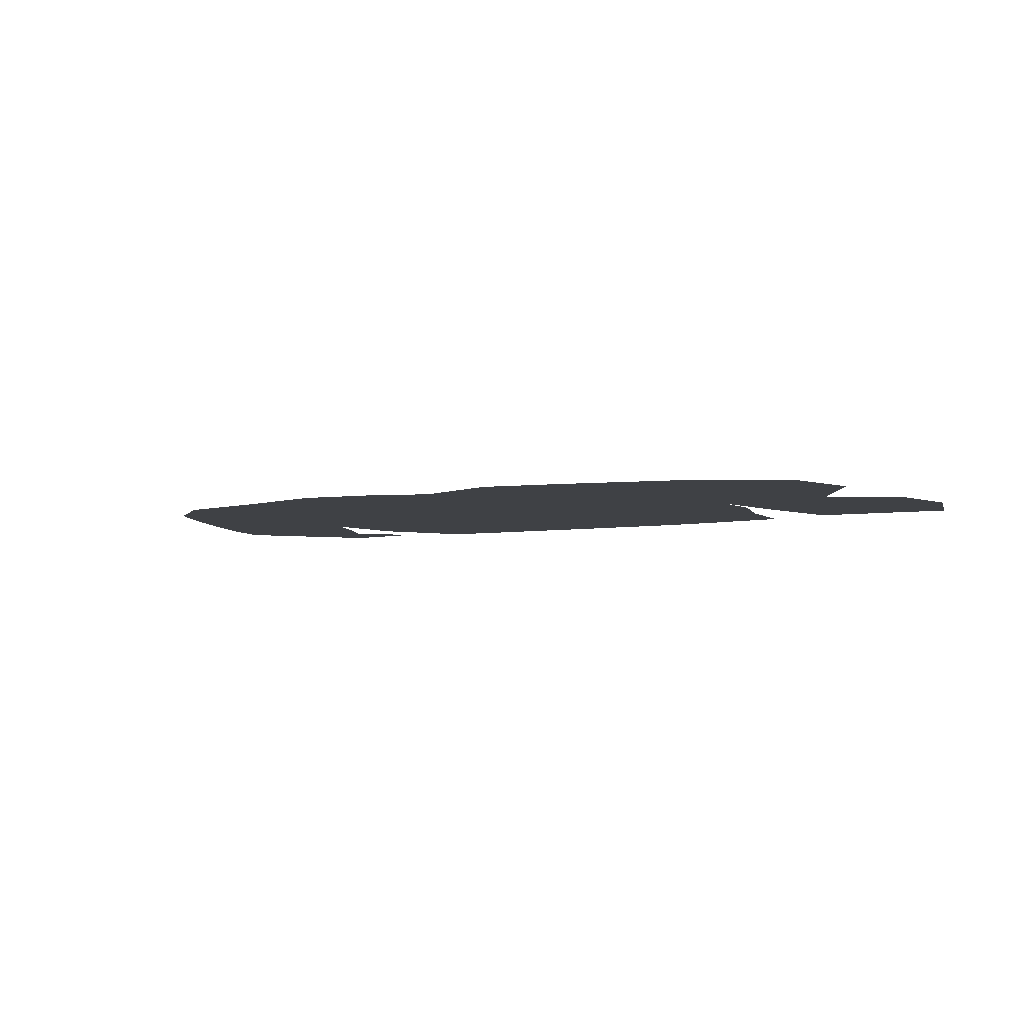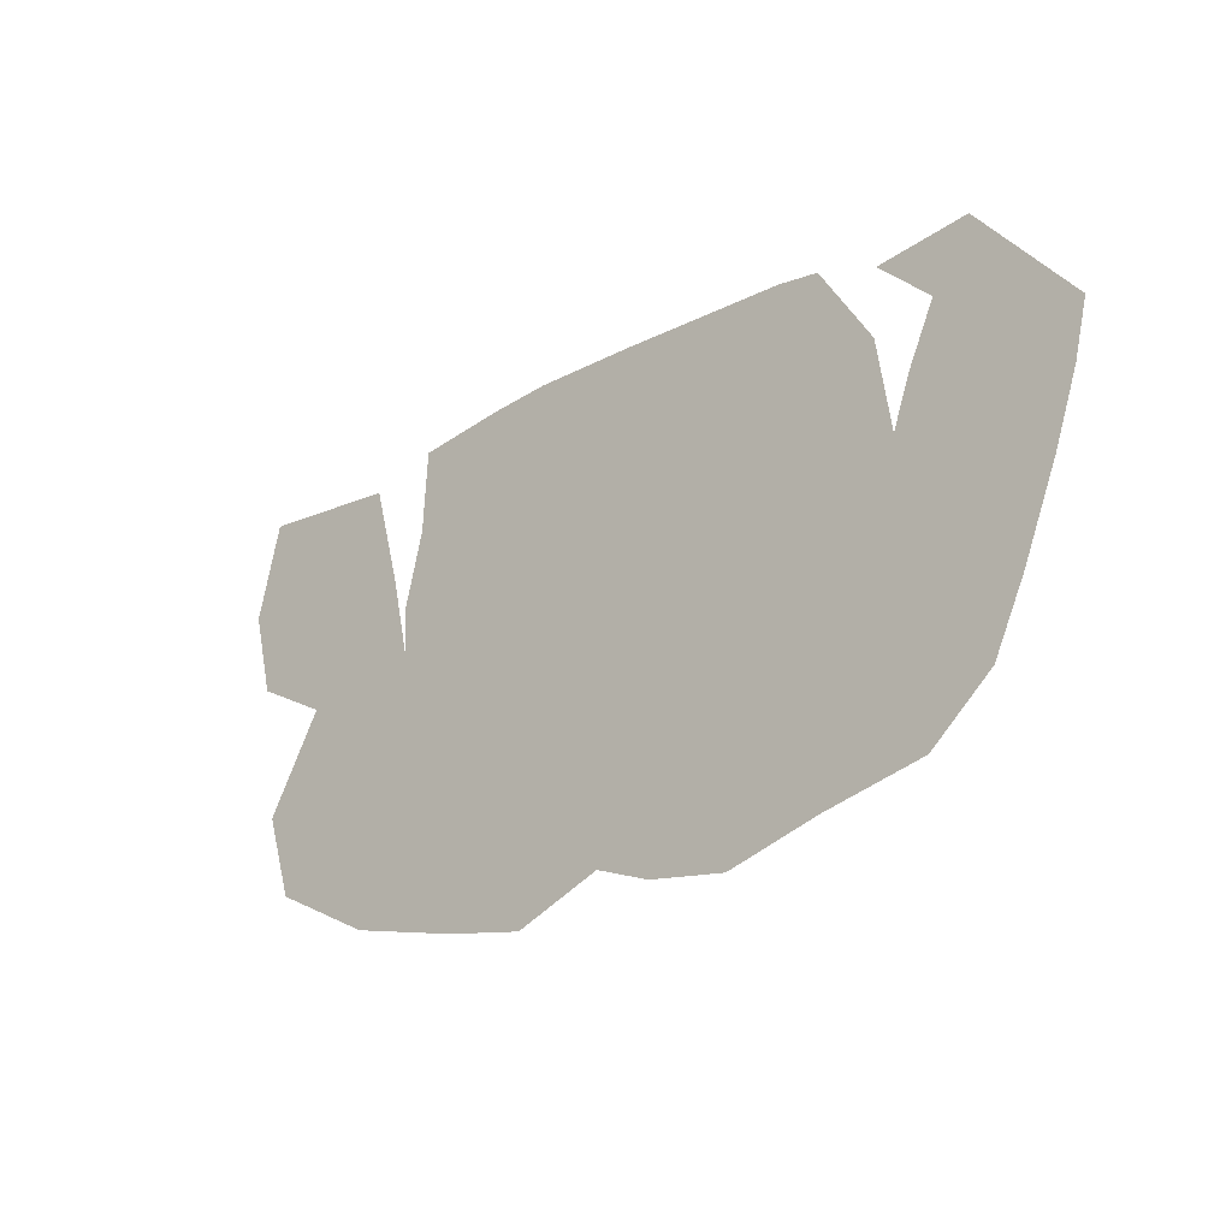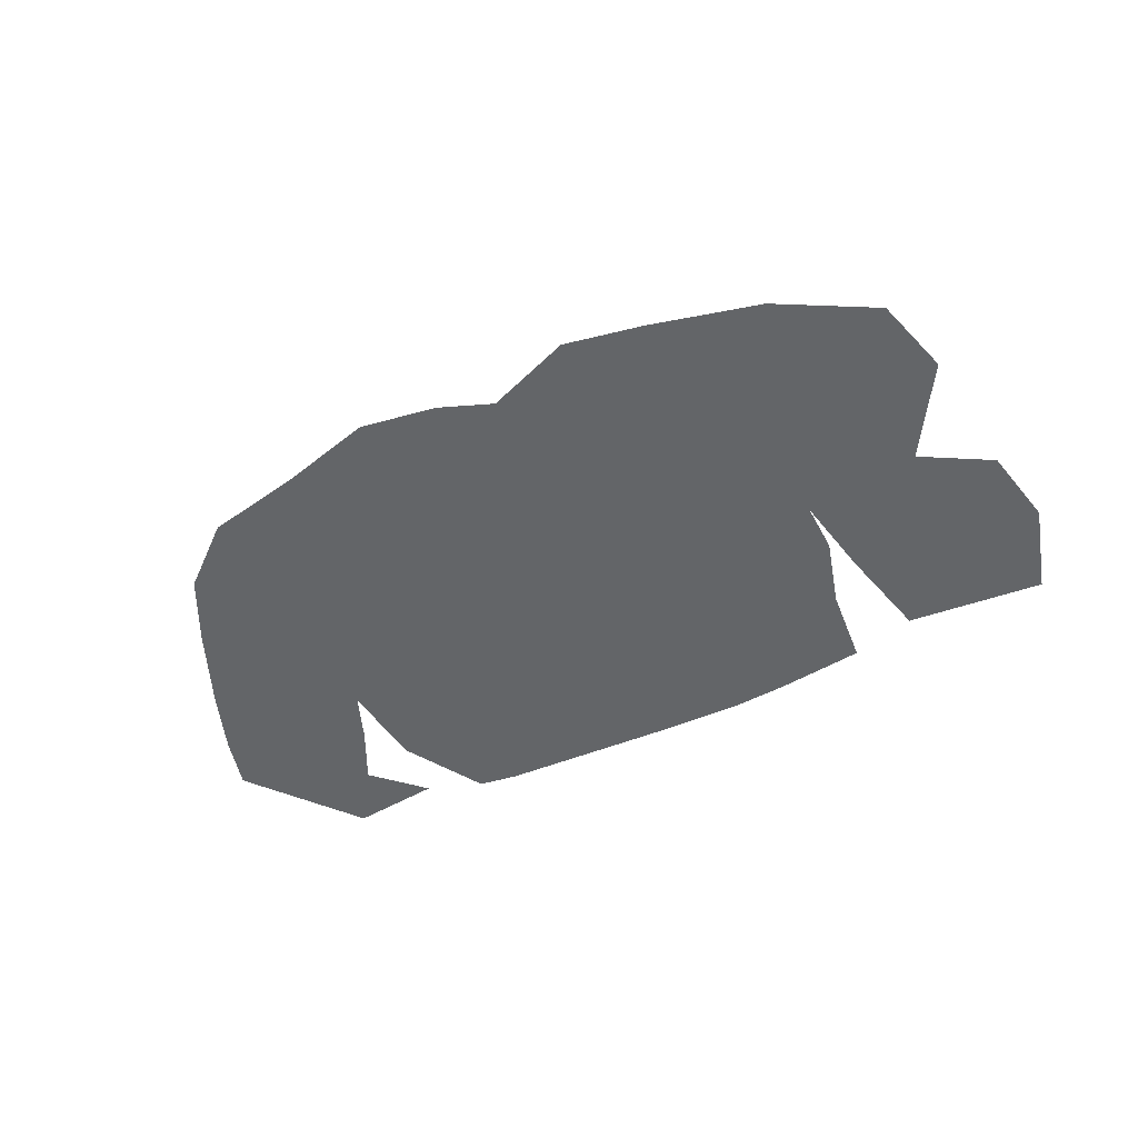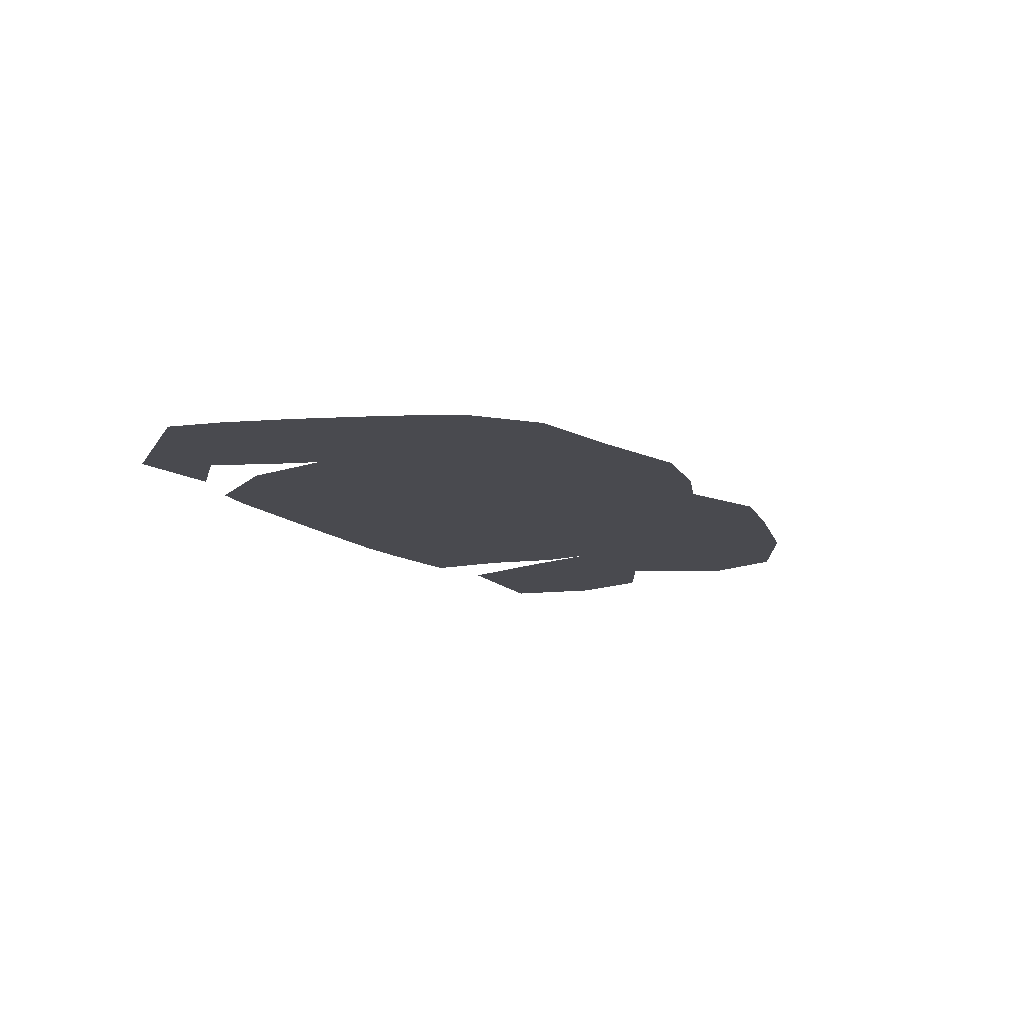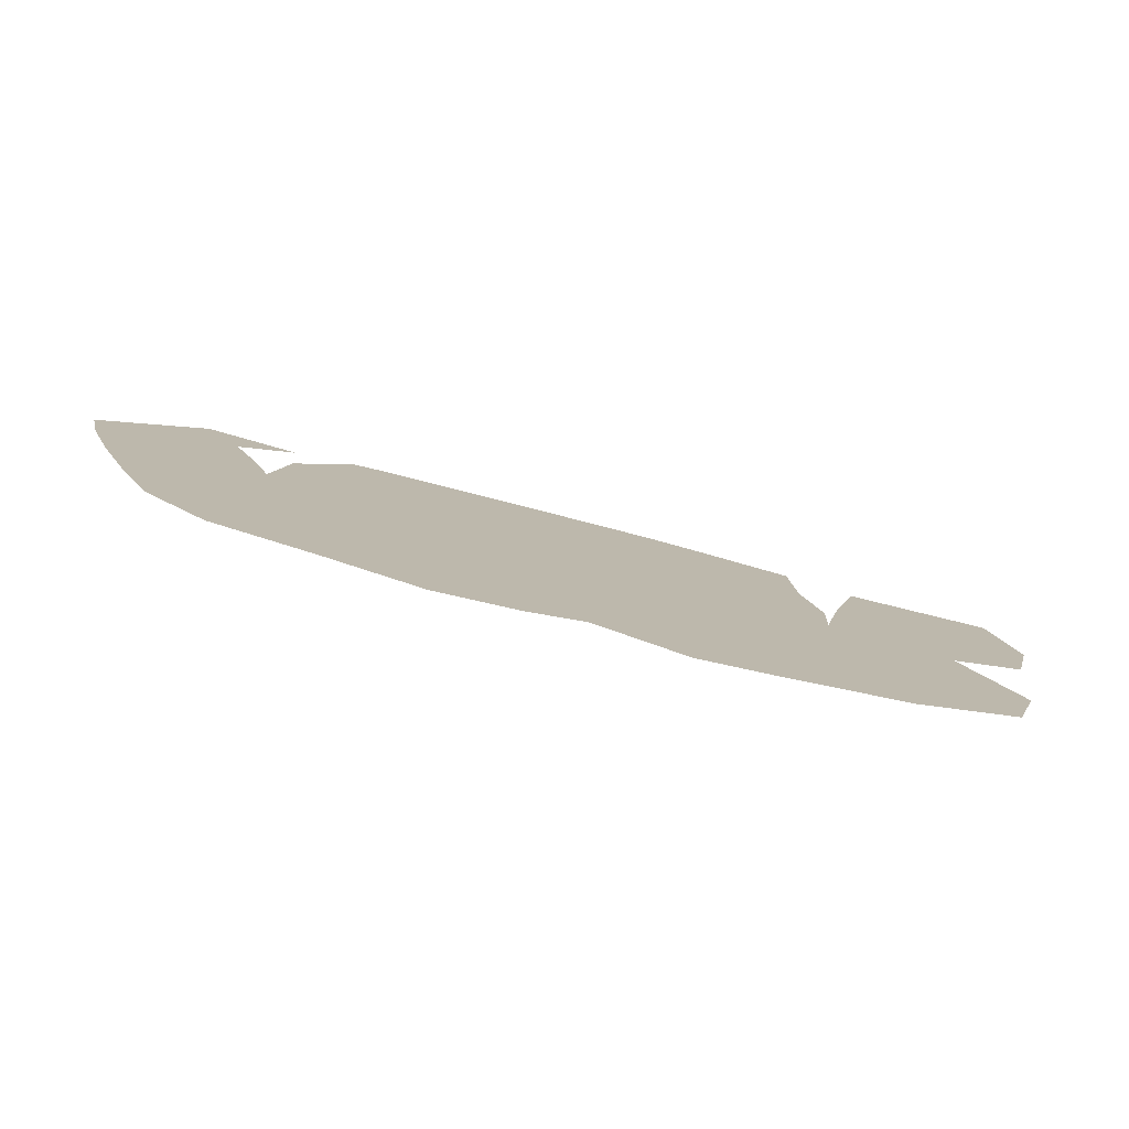
<metadata>
{"format":"obj","ext":"obj","renderer":"f3d","projection":"perspective","resolution":1024,"background":"white","views":[{"elev":-5.3,"azim":29.1,"up":"+Z"},{"elev":-23.7,"azim":-138.4,"up":"+Y"},{"elev":-51.4,"azim":24.6,"up":"+Z"},{"elev":-13.6,"azim":-61.6,"up":"+Z"},{"elev":-78.8,"azim":-14.5,"up":"+Y"}]}
</metadata>
<code>
v -0.1691 -0.4865 0
v -0.2751 -0.456 0
v -0.3896 -0.4299 0
v -0.4597 -0.368 0
v -0.4948 -0.293 0
v -0.5339 -0.1955 0
v -0.5599 -0.1191 0
v -0.5745 -0.0574 0
v -0.4647 0.0707 0
v -0.3606 0.0568 0
v -0.4211 0.0017 0
v -0.3917 -0.0629 0
v -0.3713 -0.1198 0
v -0.355 -0.0161 0
v -0.2943 0.0781 0
v -0.2474 0.084 0
v -0.0547 0.0879 0
v 0.0599 0.0879 0
v 0.125 0.082 0
v 0.2287 0.0675 0
v 0.2345 -0.0244 0
v 0.2552 -0.1055 0
v 0.2521 -0.1654 0
v 0.2734 -0.0691 0
v 0.3044 0.0449 0
v 0.4675 0.0565 0
v 0.4948 -0.0495 0
v 0.4722 -0.1424 0
v 0.3885 -0.1865 0
v 0.4512 -0.2947 0
v 0.4219 -0.3873 0
v 0.3056 -0.4464 0
v 0.1753 -0.4756 0
v 0.083 -0.4911 0
v -0.016 -0.4514 0
v -0.0792 -0.4742 0
v -0.007 -0.155 0
v 0.1286 -0.1418 0
v -0.4605 -0.1058 0
v -0.3482 -0.1646 0
v -0.4089 -0.0366 0
v 0.205 -0.2958 0
v 0.3518 -0.1506 0
v 0.3683 -0.094 0
v 0.2682 -0.2313 0
v 0.2943 -0.028 0
v -0.0373 -0.0332 0
v -0.1341 -0.2918 0
v 0.1477 -0.0697 0
v -0.4328 -0.2259 0
v -0.2813 -0.2405 0
v -0.3434 -0.2185 0
v -0.3768 -0.3017 0
v -0.3451 -0.1846 0
v -0.1928 -0.1985 0
v -0.2095 -0.0764 0
v -0.2877 -0.1182 0
v -0.2102 -0.1429 0
v -0.2906 -0.0481 0
v -0.2063 0.002 0
v -0.1085 -0.1649 0
v -0.2818 0.0039 0
v -0.1342 -0.035 0
v -0.1156 -0.1011 0
v -0.102 0.0287 0
v -0.0279 -0.2418 0
v 0.0143 0.0232 0
v 0.0688 -0.0306 0
v 0.0276 -0.0921 0
v 0.0991 0.0195 0
v 0.2348 -0.3859 0
v 0.1744 -0.2124 0
v 0.3288 -0.3175 0
v -0.095 -0.3743 0
v -0.3537 -0.3701 0
v 0.1579 -0.0102 0
v 0.115 -0.4194 0
v 0.0748 -0.2033 0
v 0.2675 -0.3429 0
v -0.0333 -0.3163 0
v -0.2036 -0.3928 0
v -0.2639 -0.3265 0
v 0.1263 -0.3458 0
v -0.0098 -0.3816 0
v -0.1328 -0.413 0
v -0.174 -0.3428 0
v -0.2836 -0.4027 0
v -0.2197 -0.28 0
v -0.3061 -0.2888 0
v 0.0937 -0.2743 0
v 0.0471 -0.3167 0
v 0.064 -0.3847 0
v -0.1155 -0.2403 0
f 39 40 13
f 52 53 89
f 40 39 7
f 73 45 42
f 87 82 75
f 51 88 55
f 36 85 1
f 23 44 24
f 36 35 85
f 85 35 74
f 14 62 15
f 4 75 53
f 27 44 28
f 52 51 54
f 4 3 75
f 40 7 6
f 41 9 8
f 11 41 12
f 44 46 24
f 10 9 11
f 5 50 6
f 29 45 30
f 13 12 39
f 54 40 52
f 14 13 59
f 54 58 57
f 32 71 33
f 9 41 11
f 57 59 13
f 49 22 21
f 7 39 8
f 26 46 27
f 93 80 66
f 61 64 58
f 71 77 33
f 40 50 52
f 70 19 18
f 73 30 45
f 72 45 23
f 78 72 38
f 45 29 43
f 50 53 52
f 38 72 23
f 68 69 49
f 28 43 29
f 43 23 45
f 53 5 4
f 31 73 79
f 55 54 51
f 44 23 43
f 17 67 18
f 61 66 37
f 69 38 49
f 38 22 49
f 19 70 76
f 67 17 65
f 24 46 25
f 77 34 33
f 39 41 8
f 88 82 86
f 25 46 26
f 44 43 28
f 6 50 40
f 39 12 41
f 46 44 27
f 13 40 54
f 76 20 19
f 38 23 22
f 50 5 53
f 65 16 60
f 93 61 55
f 56 64 63
f 15 62 16
f 13 54 57
f 58 54 55
f 57 56 59
f 61 58 55
f 56 57 58
f 59 56 60
f 14 59 62
f 56 63 60
f 63 65 60
f 55 88 93
f 47 63 64
f 59 60 62
f 16 62 60
f 56 58 64
f 65 63 47
f 61 37 64
f 64 37 69
f 65 47 67
f 65 17 16
f 48 74 80
f 72 78 90
f 68 67 47
f 18 67 70
f 69 68 47
f 49 21 76
f 64 69 47
f 69 37 38
f 67 68 70
f 68 49 76
f 31 71 32
f 66 91 90
f 38 37 78
f 42 45 72
f 79 73 42
f 30 73 31
f 82 53 75
f 92 77 83
f 2 87 3
f 2 1 81
f 20 76 21
f 68 76 70
f 35 34 77
f 71 79 83
f 37 66 78
f 90 83 42
f 83 79 42
f 31 79 71
f 84 74 35
f 83 77 71
f 86 74 48
f 3 87 75
f 81 85 86
f 89 82 88
f 72 90 42
f 84 80 74
f 84 92 91
f 92 35 77
f 1 85 81
f 86 85 74
f 88 86 48
f 82 81 86
f 2 81 87
f 82 87 81
f 88 48 93
f 89 88 51
f 52 89 51
f 53 82 89
f 78 66 90
f 91 66 80
f 84 91 80
f 83 90 91
f 91 92 83
f 35 92 84
f 80 93 48
f 61 93 66

</code>
